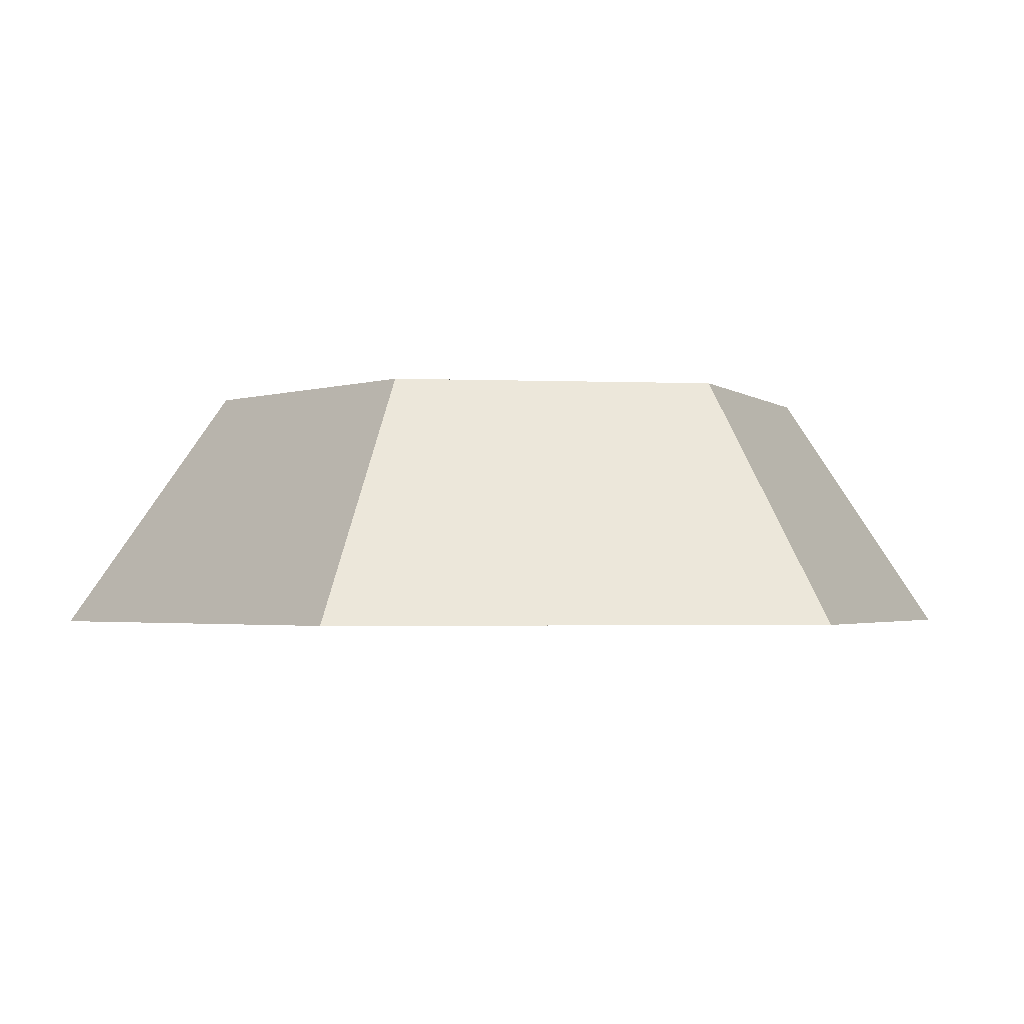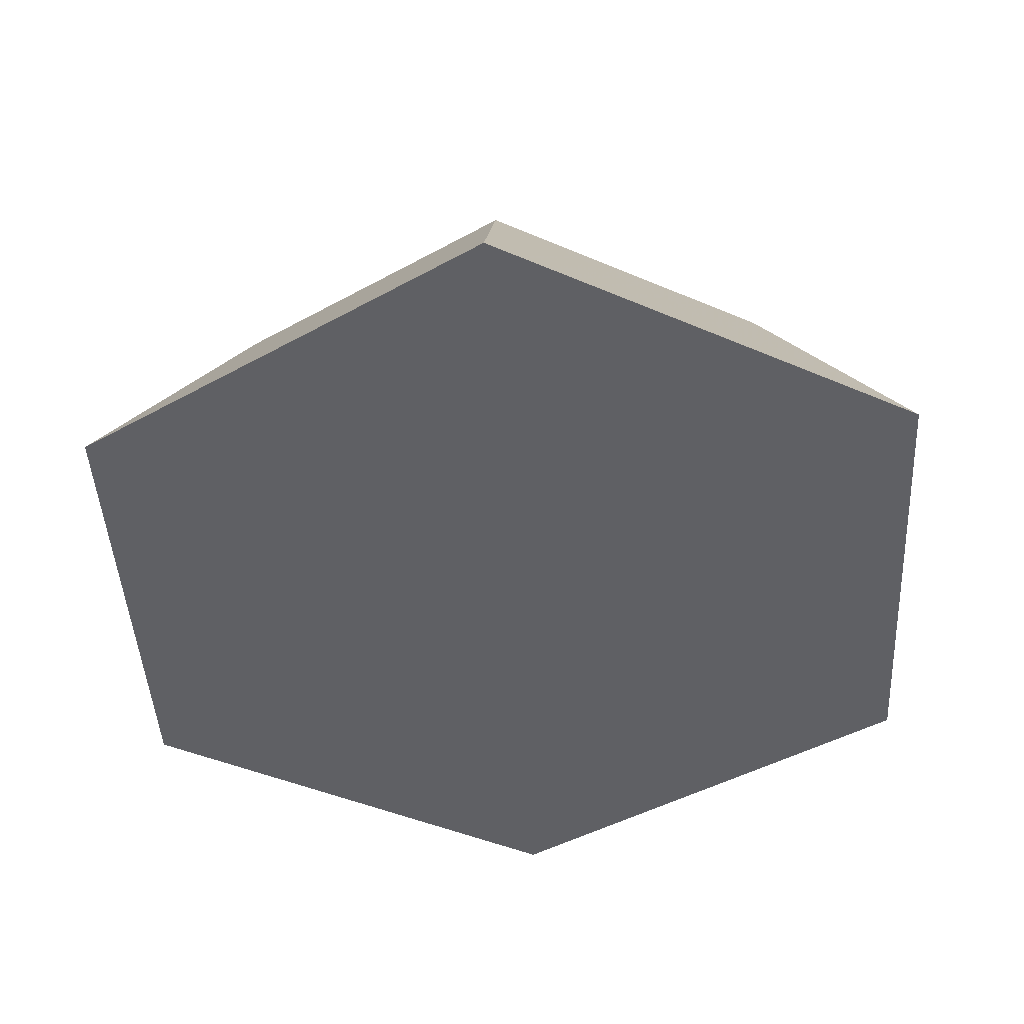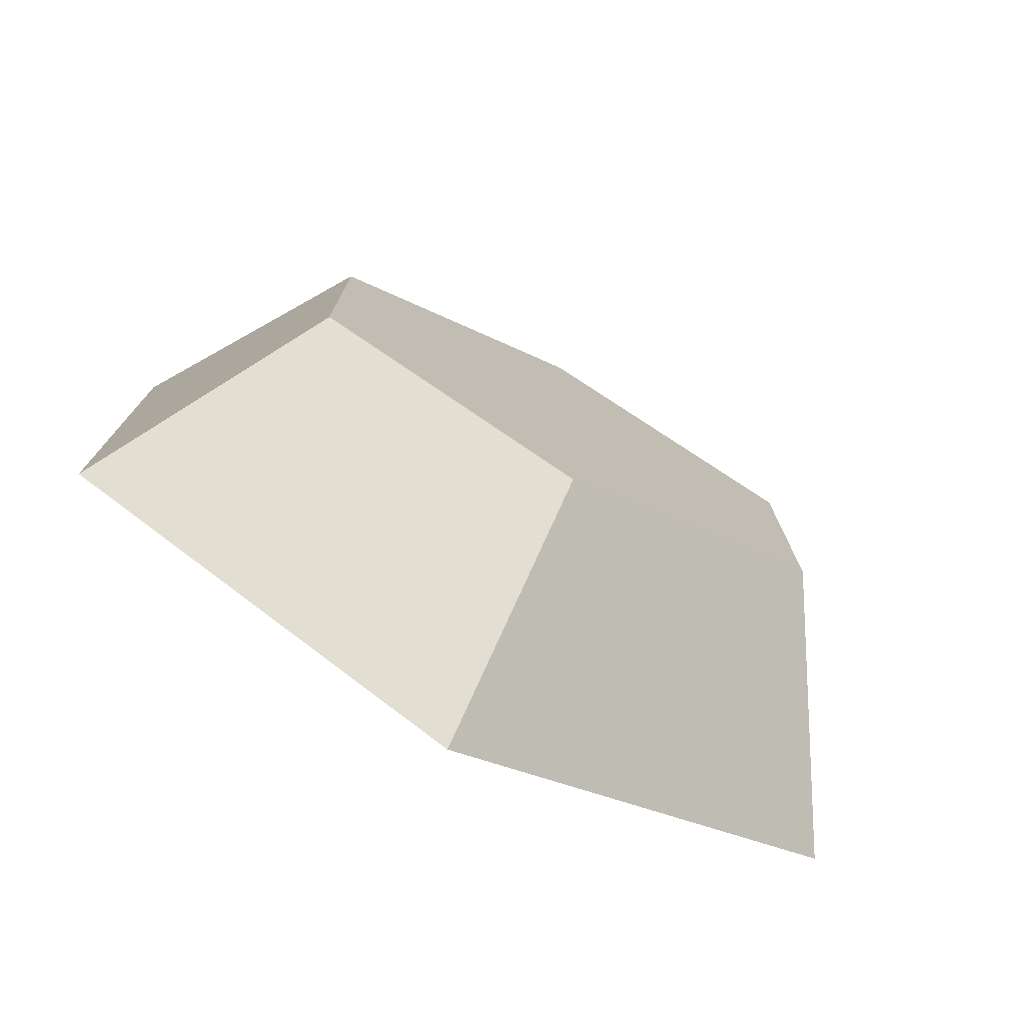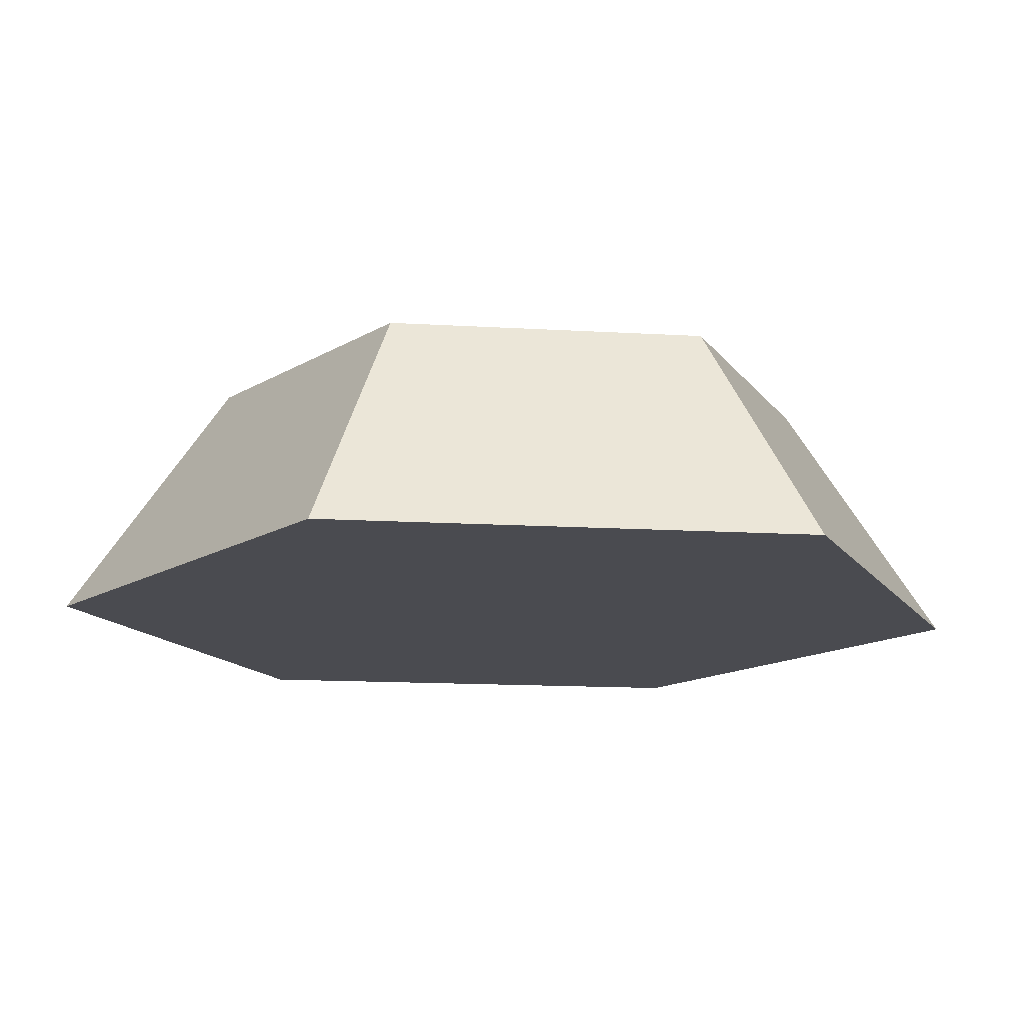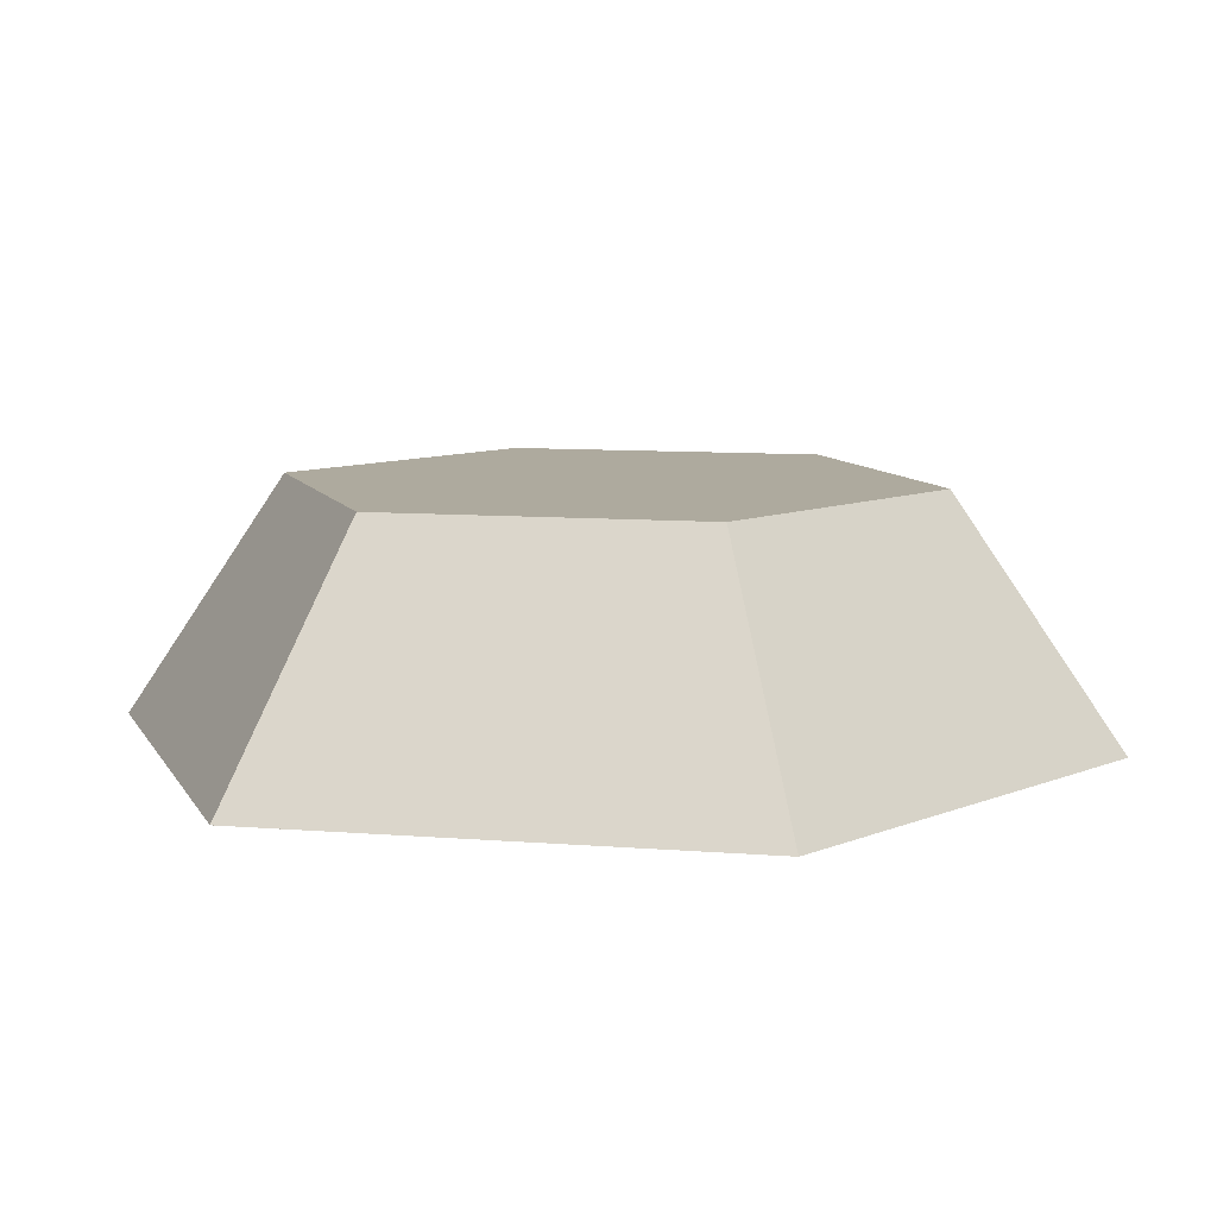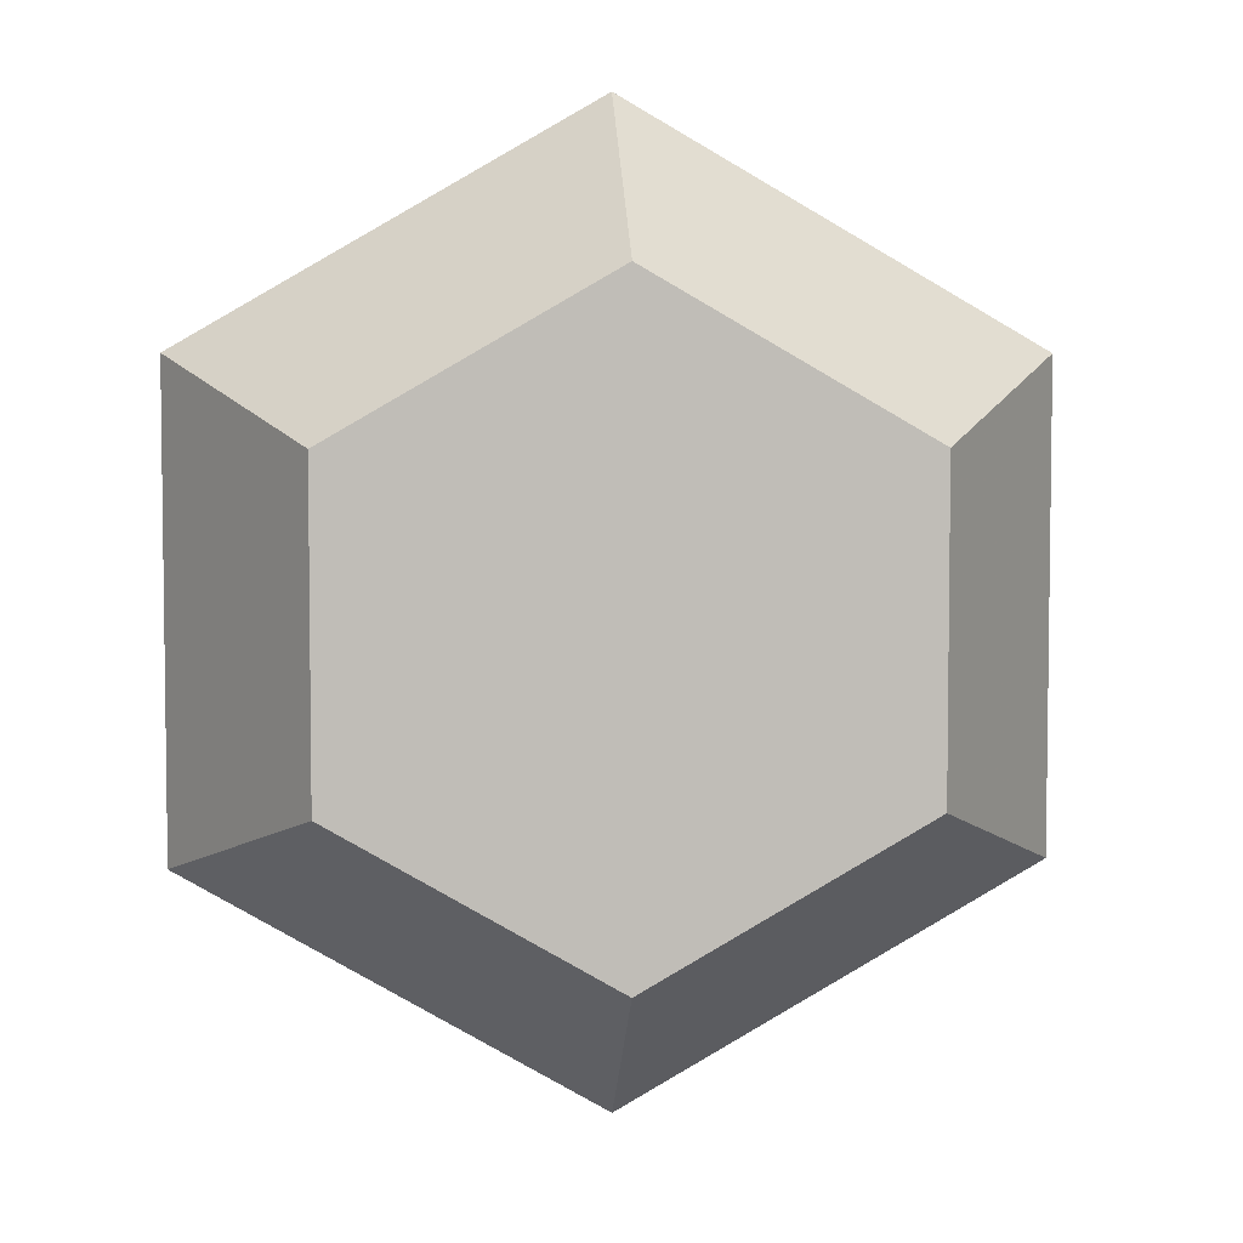
<metadata>
{"format":"obj","ext":"obj","renderer":"f3d","projection":"perspective","resolution":1024,"background":"white","views":[{"elev":-2.1,"azim":141.3,"up":"+Y"},{"elev":-44.1,"azim":-176.9,"up":"+Y"},{"elev":-76.8,"azim":151.3,"up":"+Z"},{"elev":-14.4,"azim":-157.4,"up":"+Y"},{"elev":9.2,"azim":42.2,"up":"+Y"},{"elev":5.0,"azim":175.7,"up":"+Z"}]}
</metadata>
<code>
o Cylinder
v 0 -0.5 -0.2
v 0 -0.4 -0.1313
v 0.1732 -0.5 -0.1
v 0.1137 -0.4 -0.06565
v 0.1732 -0.5 0.1
v 0.1137 -0.4 0.06565
v 0 -0.5 0.2
v 0 -0.4 0.1313
v -0.1732 -0.5 0.1
v -0.1137 -0.4 0.06565
v -0.1732 -0.5 -0.1
v -0.1137 -0.4 -0.06565
f 1 2 4 3
f 3 4 6 5
f 5 6 8 7
f 7 8 10 9
f 4 2 12 10 8 6
f 9 10 12 11
f 11 12 2 1
f 1 3 5 7 9 11

</code>
